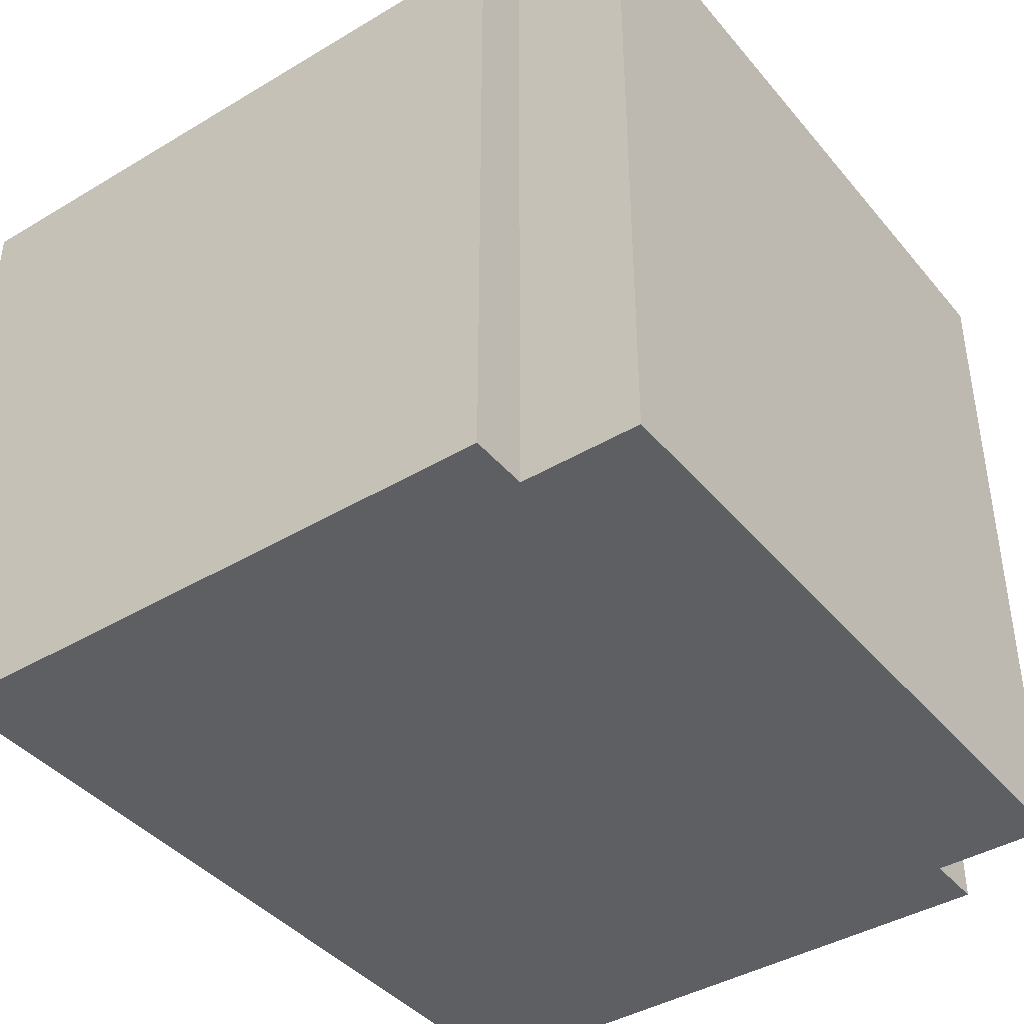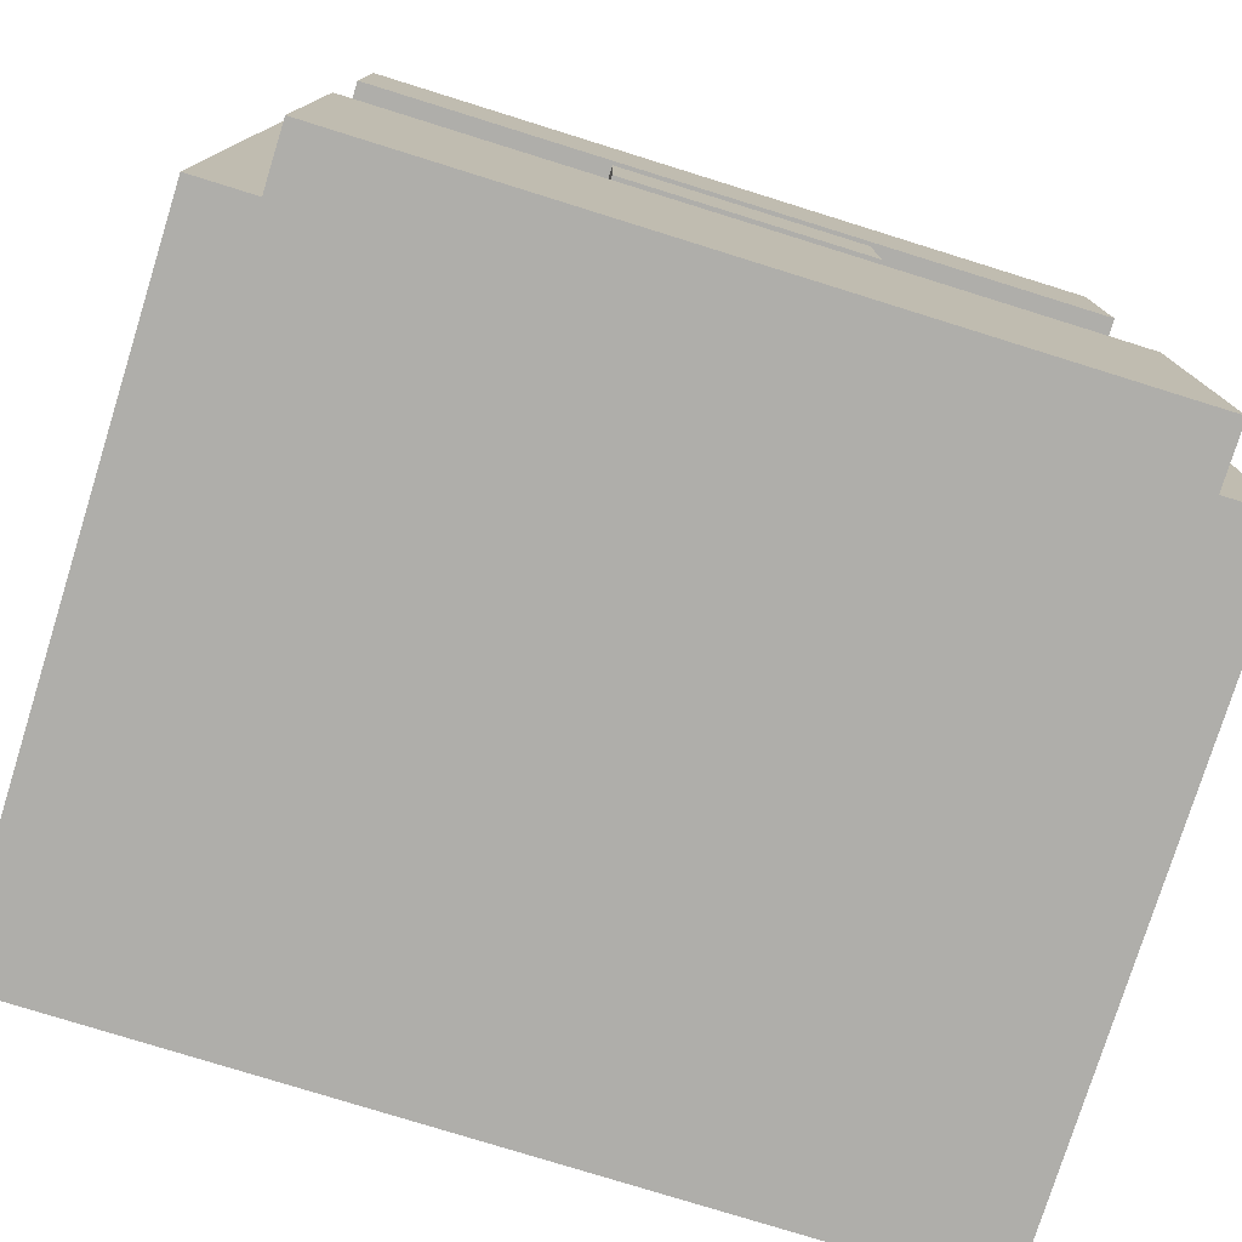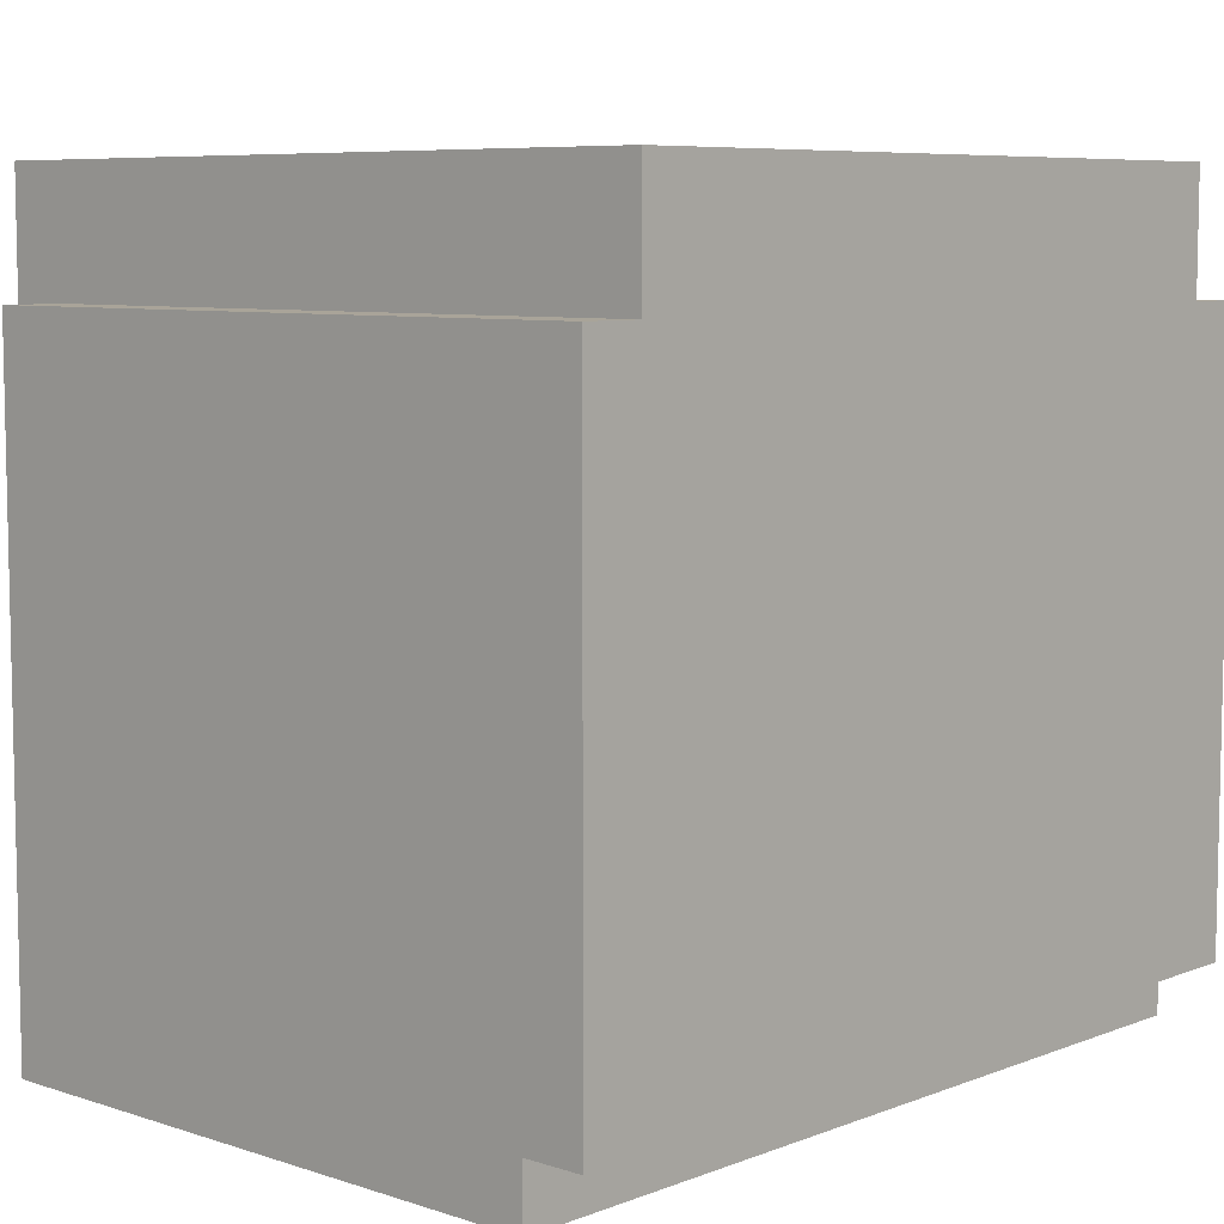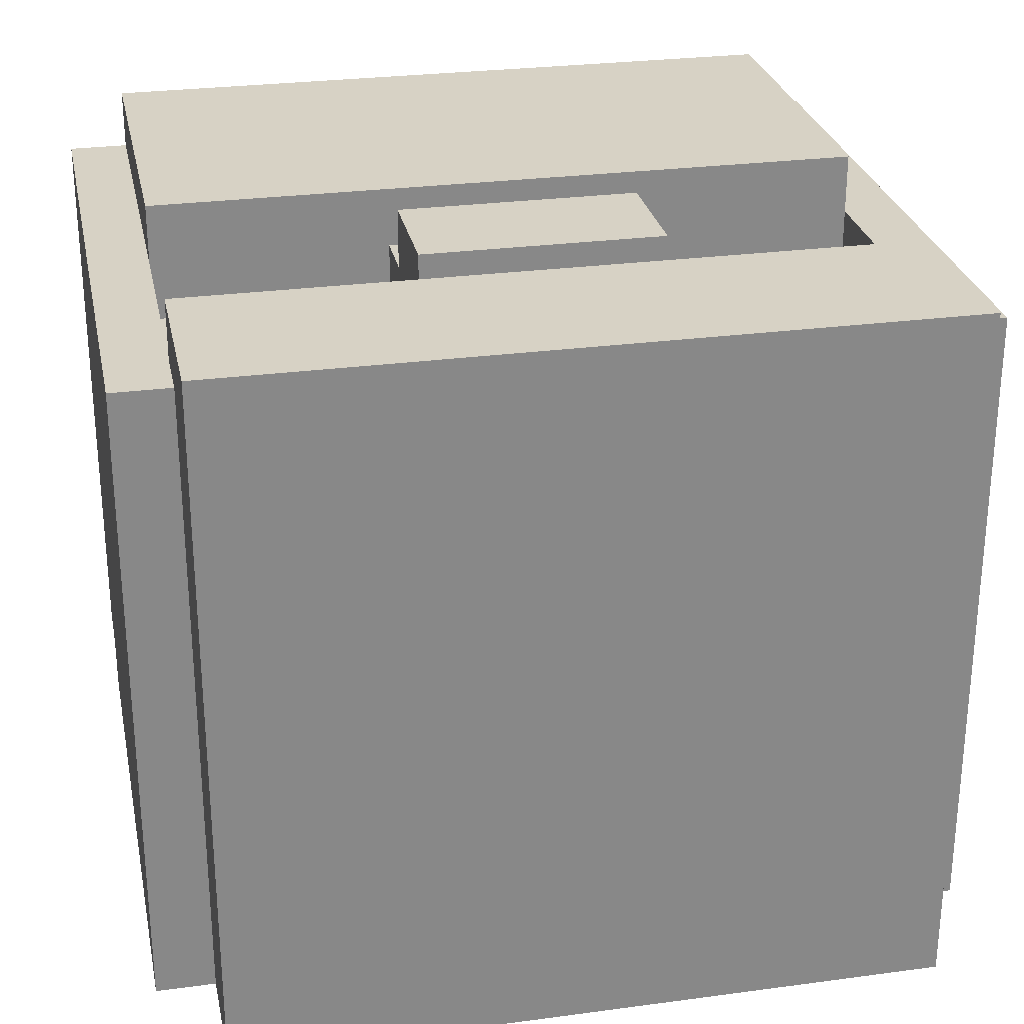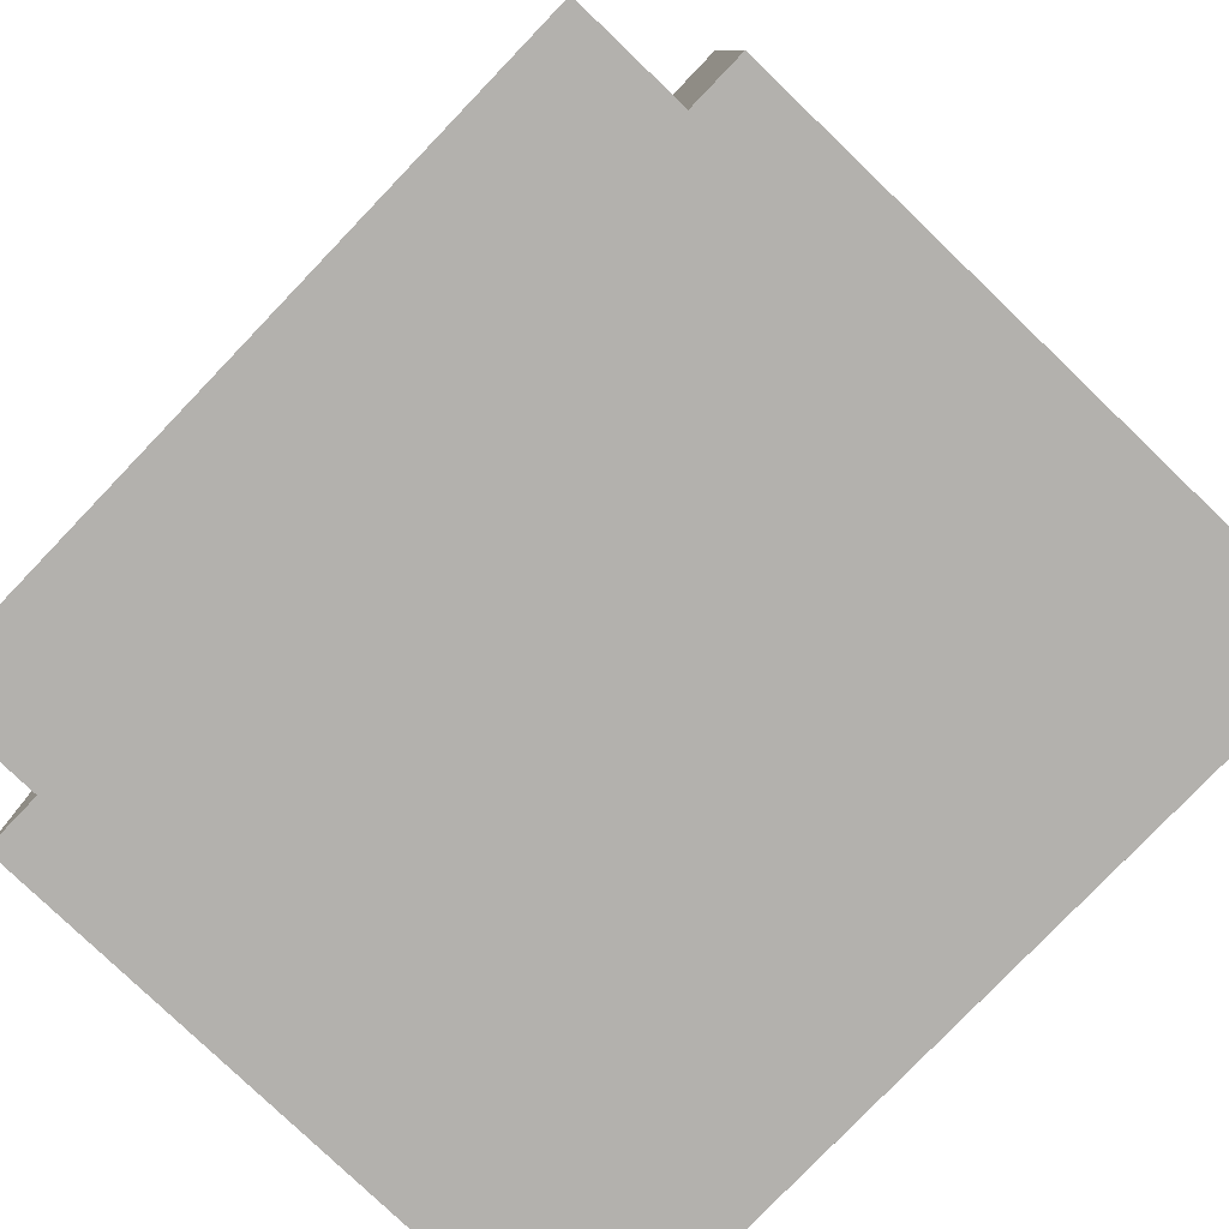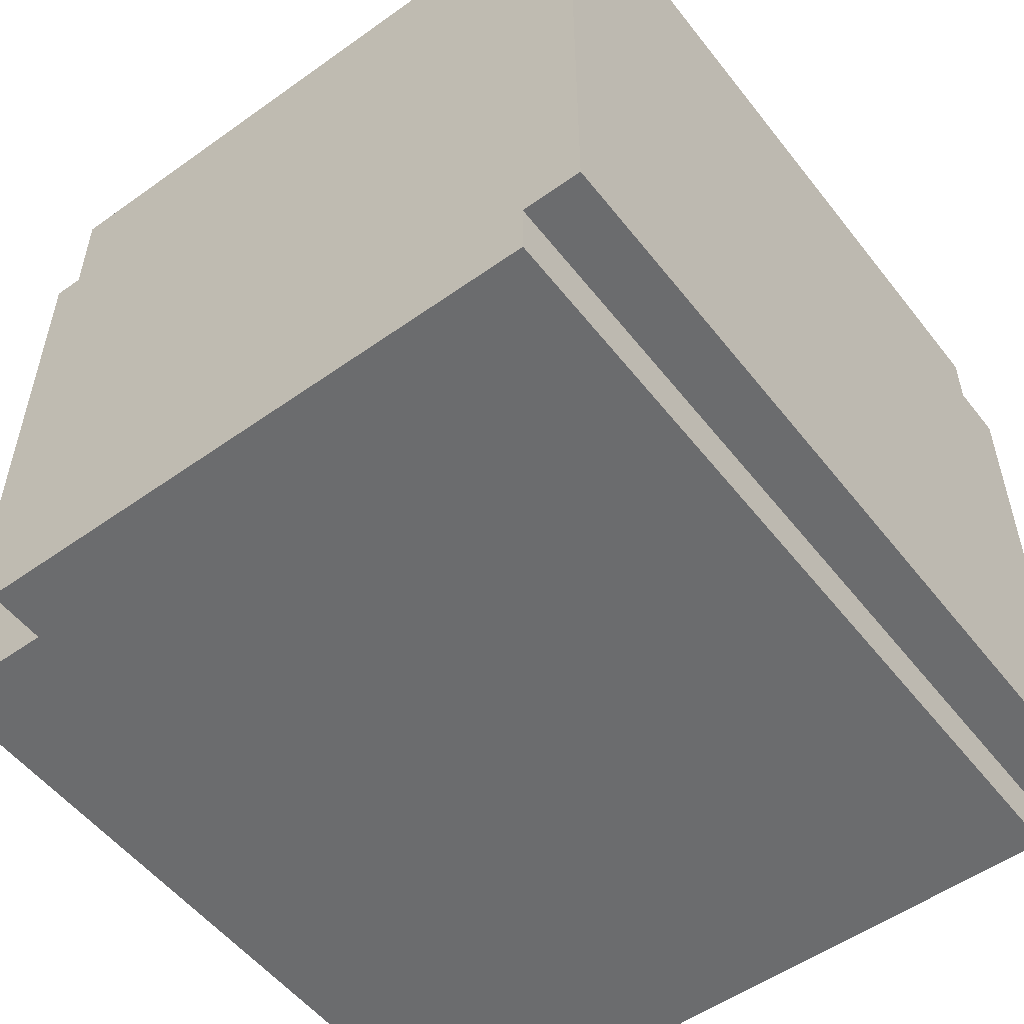
<metadata>
{"format":"obj","ext":"obj","renderer":"f3d","projection":"perspective","resolution":1024,"background":"white","views":[{"elev":-41.1,"azim":126.0,"up":"+Z"},{"elev":-77.6,"azim":-17.3,"up":"+Y"},{"elev":7.3,"azim":132.7,"up":"+Y"},{"elev":27.6,"azim":168.4,"up":"+Z"},{"elev":-79.2,"azim":-133.8,"up":"+Z"},{"elev":-53.6,"azim":-52.8,"up":"+Z"}]}
</metadata>
<code>
o
v -0.7 0 0.5
v -0.7 0 -0.4
v -0.7 0 -0.5
v -0.7 0.1 -0.5
v -0.7 0.1 -0.6
v -0.7 1 -0.4
v -0.7 1 -0.6
v -0.7 1.1 0.5
v -0.7 1.1 -0.4
v -0.7 1.1 -0.6
v -0.6 0 0.6
v -0.6 0 0.5
v -0.6 0.6 0.6
v -0.6 0.6 0.5
v -0.6 1 0.6
v -0.6 1 0.5
v -0.6 1.1 0.5
v -0.6 1.1 -0.4
v -0.6 1.1 -0.5
v -0.6 1.1 -0.6
v -0.6 1.2 0.6
v -0.6 1.2 0.5
v -0.6 1.2 -0.4
v -0.6 1.2 -0.5
v -0.6 1.2 -0.6
v -0.6 1.3 0.6
v -0.6 1.3 -0.6
v -0.2 0.6 0.5
v -0.2 0.6 0.4
v -0.2 0.7 0.6
v -0.2 0.7 0.5
v -0.2 0.9 0.6
v -0.2 0.9 0.5
v -0.2 0.9 0.4
v 0.6 0.6 0.5
v 0.6 0.6 0.4
v 0.6 0.9 0.5
v 0.6 0.9 0.4
v -0.6 0.6 0.5
v -0.6 0.6 0.4
v -0.6 0.9 0.5
v -0.6 0.9 0.4
v 0.2 0.6 0.5
v 0.2 0.6 0.4
v 0.2 0.7 0.6
v 0.2 0.7 0.5
v 0.2 0.9 0.6
v 0.2 0.9 0.5
v 0.2 0.9 0.4
v 0.6 0 0.6
v 0.6 0 0.5
v 0.6 0.6 0.6
v 0.6 0.6 0.5
v 0.6 1 0.6
v 0.6 1 0.5
v 0.6 1.1 0.5
v 0.6 1.1 -0.4
v 0.6 1.1 -0.5
v 0.6 1.1 -0.6
v 0.6 1.2 0.6
v 0.6 1.2 0.5
v 0.6 1.2 -0.4
v 0.6 1.2 -0.5
v 0.6 1.2 -0.6
v 0.6 1.3 0.6
v 0.6 1.3 -0.6
v 0.7 0 0.5
v 0.7 0 -0.4
v 0.7 0 -0.5
v 0.7 0.1 -0.5
v 0.7 0.1 -0.6
v 0.7 1 -0.4
v 0.7 1 -0.6
v 0.7 1.1 0.5
v 0.7 1.1 -0.4
v 0.7 1.1 -0.6
v -0.6 0 0.6
v -0.6 0.6 0.6
v -0.6 1 0.6
v -0.6 1.2 0.6
v -0.6 1.3 0.6
v -0.2 0 0.6
v -0.2 0.5 0.6
v -0.2 0.7 0.6
v -0.2 0.9 0.6
v -0.1 0 0.6
v -0.1 0.4 0.6
v 0.1 0 0.6
v 0.1 0.4 0.6
v 0.2 0 0.6
v 0.2 0.5 0.6
v 0.2 0.7 0.6
v 0.2 0.9 0.6
v 0.6 0 0.6
v 0.6 0.6 0.6
v 0.6 1 0.6
v 0.6 1.2 0.6
v 0.6 1.3 0.6
v -0.7 0 0.5
v -0.7 1.1 0.5
v -0.6 0 0.5
v -0.6 0.6 0.5
v -0.6 0.9 0.5
v -0.6 1 0.5
v -0.6 1.1 0.5
v -0.2 0.6 0.5
v -0.2 0.7 0.5
v -0.2 0.9 0.5
v 0.2 0.6 0.5
v 0.2 0.7 0.5
v 0.2 0.9 0.5
v 0.6 0 0.5
v 0.6 0.6 0.5
v 0.6 0.9 0.5
v 0.6 1 0.5
v 0.6 1.1 0.5
v 0.7 0 0.5
v 0.7 1.1 0.5
v -0.6 0.6 0.4
v -0.6 0.9 0.4
v -0.2 0.6 0.4
v -0.2 0.9 0.4
v 0.2 0.6 0.4
v 0.2 0.9 0.4
v 0.6 0.6 0.4
v 0.6 0.9 0.4
v -0.7 0 -0.5
v -0.7 0.1 -0.5
v 0.7 0 -0.5
v 0.7 0.1 -0.5
v -0.7 0.1 -0.6
v -0.7 1 -0.6
v -0.7 1.1 -0.6
v -0.6 1.1 -0.6
v -0.6 1.2 -0.6
v -0.6 1.3 -0.6
v 0.6 1.1 -0.6
v 0.6 1.2 -0.6
v 0.6 1.3 -0.6
v 0.7 0.1 -0.6
v 0.7 1 -0.6
v 0.7 1.1 -0.6
v -0.6 0 0.6
v -0.2 0 0.6
v -0.1 0 0.6
v 0.1 0 0.6
v 0.2 0 0.6
v 0.6 0 0.6
v -0.7 0 0.5
v -0.6 0 0.5
v -0.2 0 0.5
v -0.1 0 0.5
v 0.1 0 0.5
v 0.2 0 0.5
v 0.6 0 0.5
v 0.7 0 0.5
v -0.7 0 -0.4
v -0.6 0 -0.4
v 0.6 0 -0.4
v 0.7 0 -0.4
v -0.7 0 -0.5
v 0.7 0 -0.5
v -0.7 0.1 -0.5
v 0.7 0.1 -0.5
v -0.7 0.1 -0.6
v 0.7 0.1 -0.6
v -0.2 0.7 0.6
v 0.2 0.7 0.6
v -0.2 0.7 0.5
v 0.2 0.7 0.5
v -0.6 0.9 0.5
v -0.2 0.9 0.5
v 0.2 0.9 0.5
v 0.6 0.9 0.5
v -0.6 0.9 0.4
v -0.2 0.9 0.4
v 0.2 0.9 0.4
v 0.6 0.9 0.4
v -0.6 1 0.6
v 0.6 1 0.6
v -0.6 1 0.5
v 0.6 1 0.5
v -0.6 0.6 0.6
v 0.6 0.6 0.6
v -0.6 0.6 0.5
v -0.2 0.6 0.5
v 0.2 0.6 0.5
v 0.6 0.6 0.5
v -0.6 0.6 0.4
v -0.2 0.6 0.4
v 0.2 0.6 0.4
v 0.6 0.6 0.4
v -0.2 0.9 0.6
v 0.2 0.9 0.6
v -0.2 0.9 0.5
v 0.2 0.9 0.5
v -0.7 1.1 0.5
v -0.6 1.1 0.5
v 0.6 1.1 0.5
v 0.7 1.1 0.5
v -0.7 1.1 -0.4
v -0.6 1.1 -0.4
v 0.6 1.1 -0.4
v 0.7 1.1 -0.4
v -0.6 1.1 -0.5
v 0.6 1.1 -0.5
v -0.7 1.1 -0.6
v -0.6 1.1 -0.6
v 0.6 1.1 -0.6
v 0.7 1.1 -0.6
v -0.6 1.3 0.6
v 0.6 1.3 0.6
v -0.6 1.3 -0.6
v 0.6 1.3 -0.6
f 4 3 2
f 6 2 1
f 6 5 4
f 6 4 2
f 7 5 6
f 8 6 1
f 9 7 6
f 9 6 8
f 10 7 9
f 13 12 11
f 14 12 13
f 17 16 15
f 21 17 15
f 22 18 17
f 22 17 21
f 23 19 18
f 23 18 22
f 24 20 19
f 24 19 23
f 25 20 24
f 26 23 22
f 26 22 21
f 26 25 24
f 26 24 23
f 27 25 26
f 31 29 28
f 32 31 30
f 33 29 31
f 33 31 32
f 34 29 33
f 37 36 35
f 38 36 37
f 39 40 41
f 41 40 42
f 43 44 46
f 45 46 47
f 46 44 48
f 47 46 48
f 48 44 49
f 50 51 52
f 52 51 53
f 54 55 56
f 54 56 60
f 56 57 61
f 60 56 61
f 57 58 62
f 61 57 62
f 58 59 63
f 62 58 63
f 63 59 64
f 61 62 65
f 60 61 65
f 63 64 65
f 62 63 65
f 65 64 66
f 68 69 70
f 67 68 72
f 70 71 72
f 68 70 72
f 72 71 73
f 67 72 74
f 72 73 75
f 74 72 75
f 75 73 76
f 82 78 77
f 83 78 82
f 86 83 82
f 87 83 86
f 88 87 86
f 89 83 87
f 89 87 88
f 90 89 88
f 91 78 83
f 91 89 90
f 91 83 89
f 92 85 84
f 93 85 92
f 94 91 90
f 95 78 91
f 95 91 94
f 96 80 79
f 97 81 80
f 97 80 96
f 98 81 97
f 101 100 99
f 102 100 101
f 103 100 102
f 104 100 103
f 105 100 104
f 108 104 103
f 109 107 106
f 110 107 109
f 111 104 108
f 114 104 111
f 115 104 114
f 117 113 112
f 117 116 115
f 117 115 114
f 117 114 113
f 118 116 117
f 121 120 119
f 122 120 121
f 125 124 123
f 126 124 125
f 127 128 129
f 129 128 130
f 132 133 134
f 132 134 137
f 134 135 137
f 135 136 138
f 137 135 138
f 138 136 139
f 131 132 140
f 132 137 141
f 140 132 141
f 141 137 142
f 150 144 143
f 151 145 144
f 151 144 150
f 152 146 145
f 152 145 151
f 153 147 146
f 153 146 152
f 154 148 147
f 154 147 153
f 155 148 154
f 157 150 149
f 158 153 152
f 158 150 157
f 158 151 150
f 158 155 154
f 158 154 153
f 158 152 151
f 159 156 155
f 159 155 158
f 160 156 159
f 161 158 157
f 161 159 158
f 161 160 159
f 162 160 161
f 165 164 163
f 166 164 165
f 169 168 167
f 170 168 169
f 175 172 171
f 176 172 175
f 177 174 173
f 178 174 177
f 181 180 179
f 182 180 181
f 183 184 185
f 185 184 186
f 186 184 187
f 187 184 188
f 185 186 189
f 189 186 190
f 187 188 191
f 191 188 192
f 193 194 195
f 195 194 196
f 197 198 201
f 201 198 202
f 199 200 203
f 203 200 204
f 201 202 205
f 203 204 206
f 201 205 207
f 207 205 208
f 206 204 209
f 209 204 210
f 211 212 213
f 213 212 214

</code>
